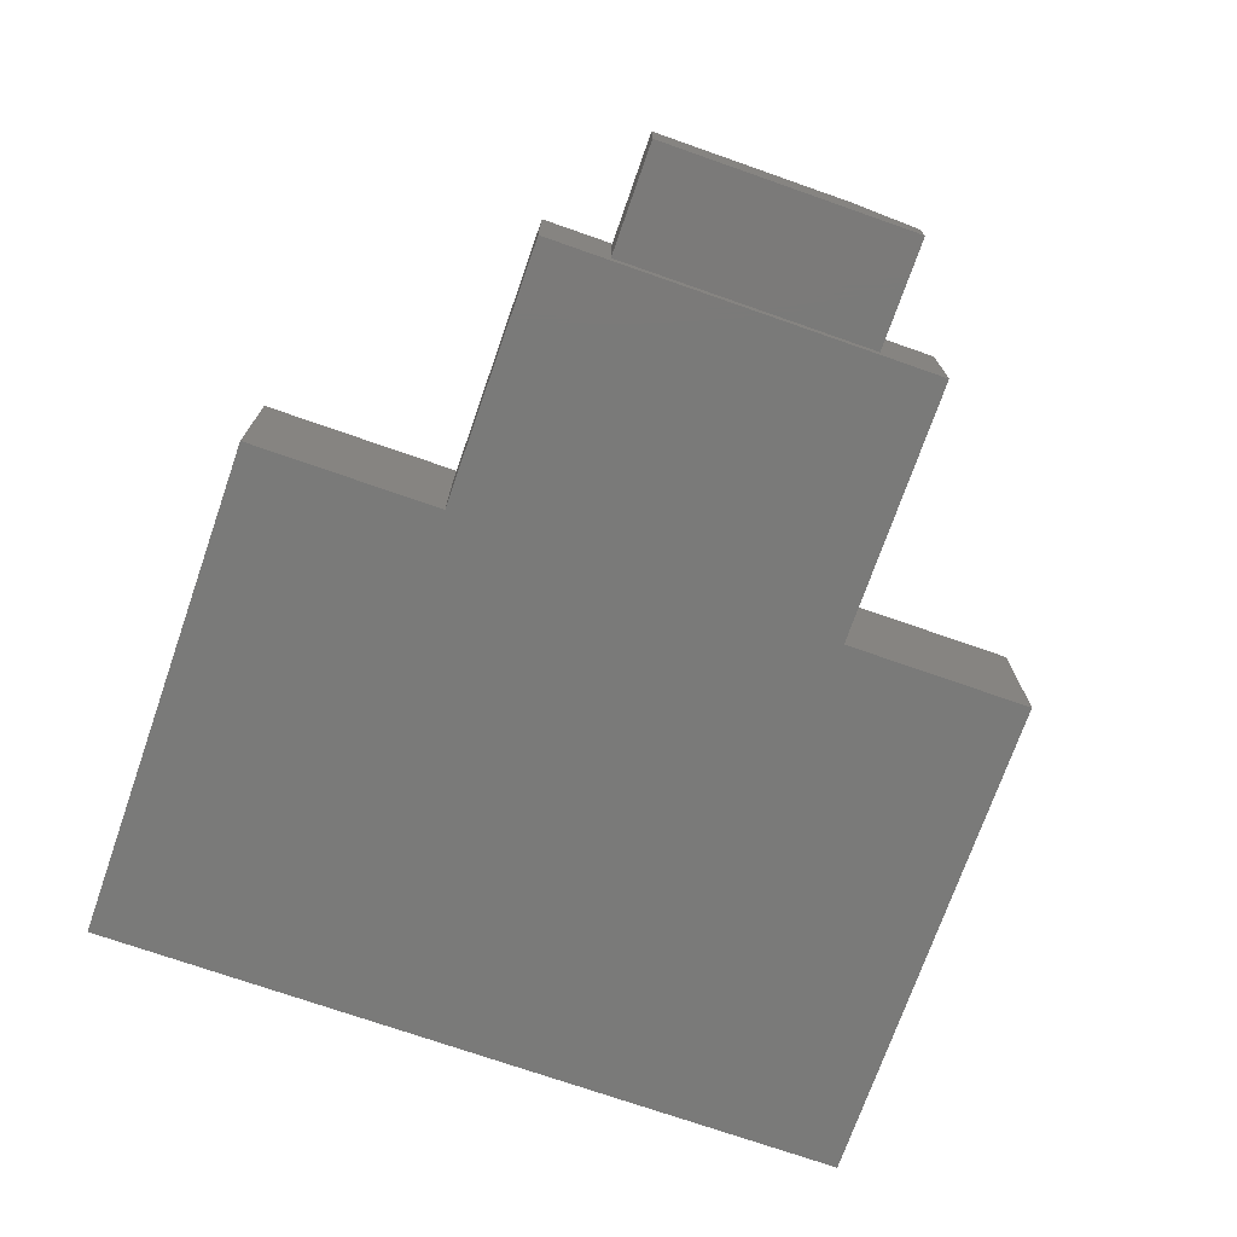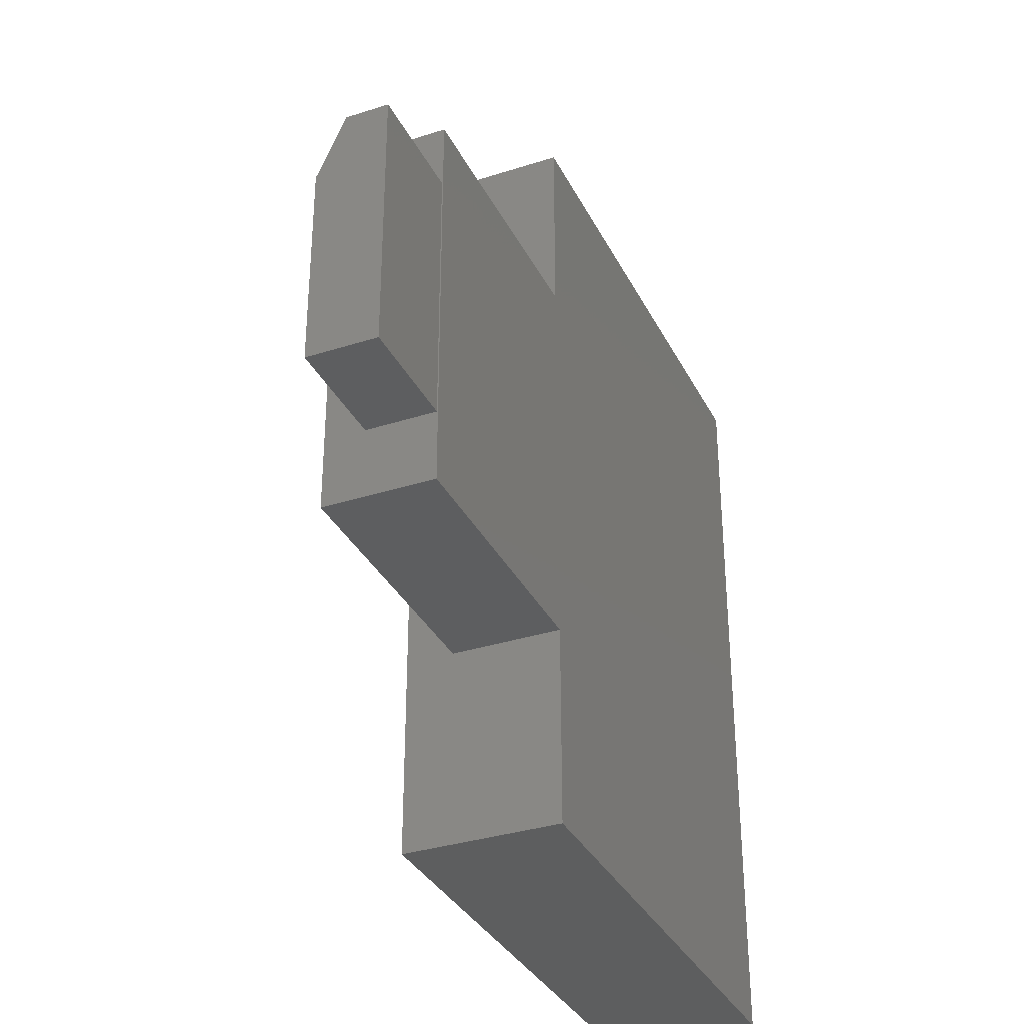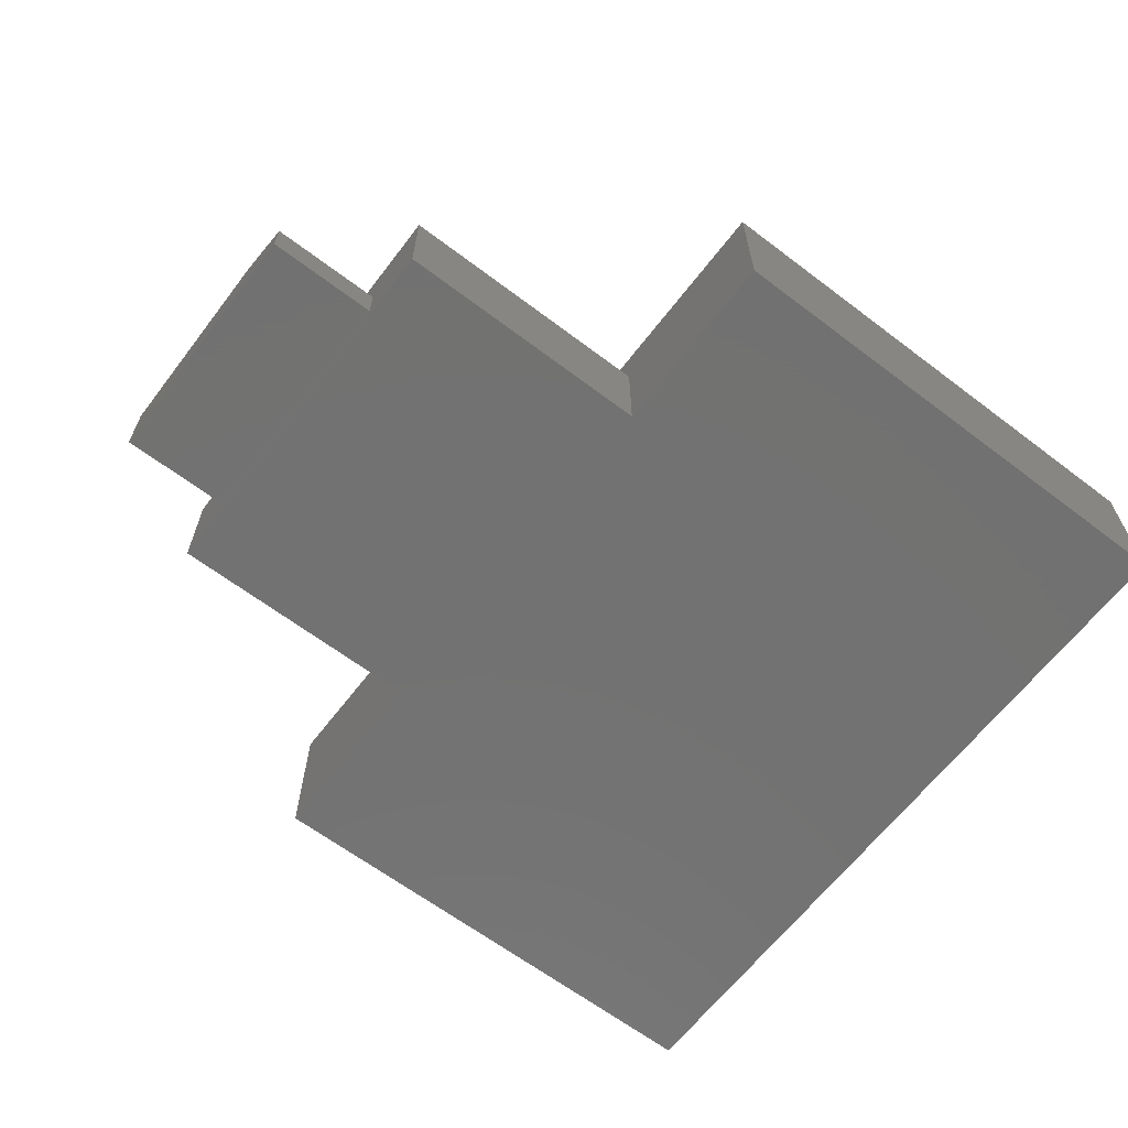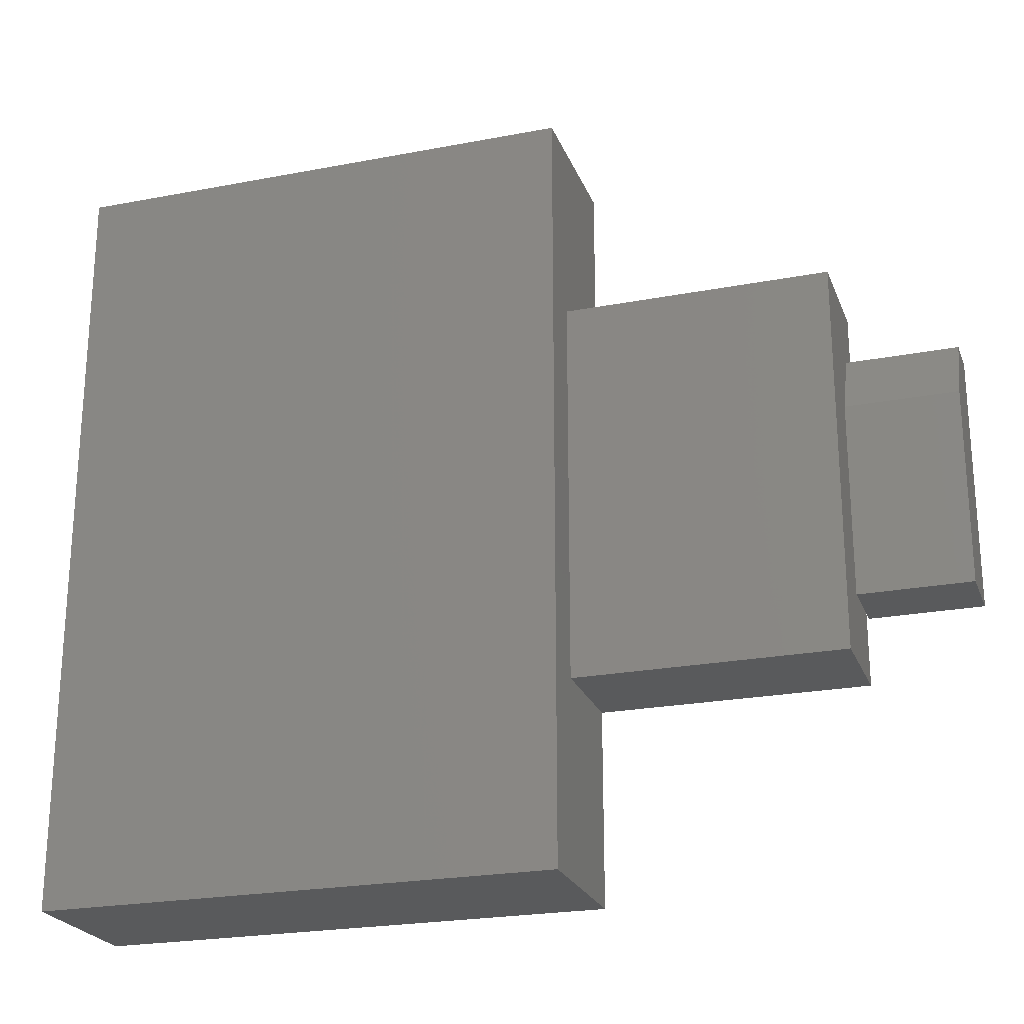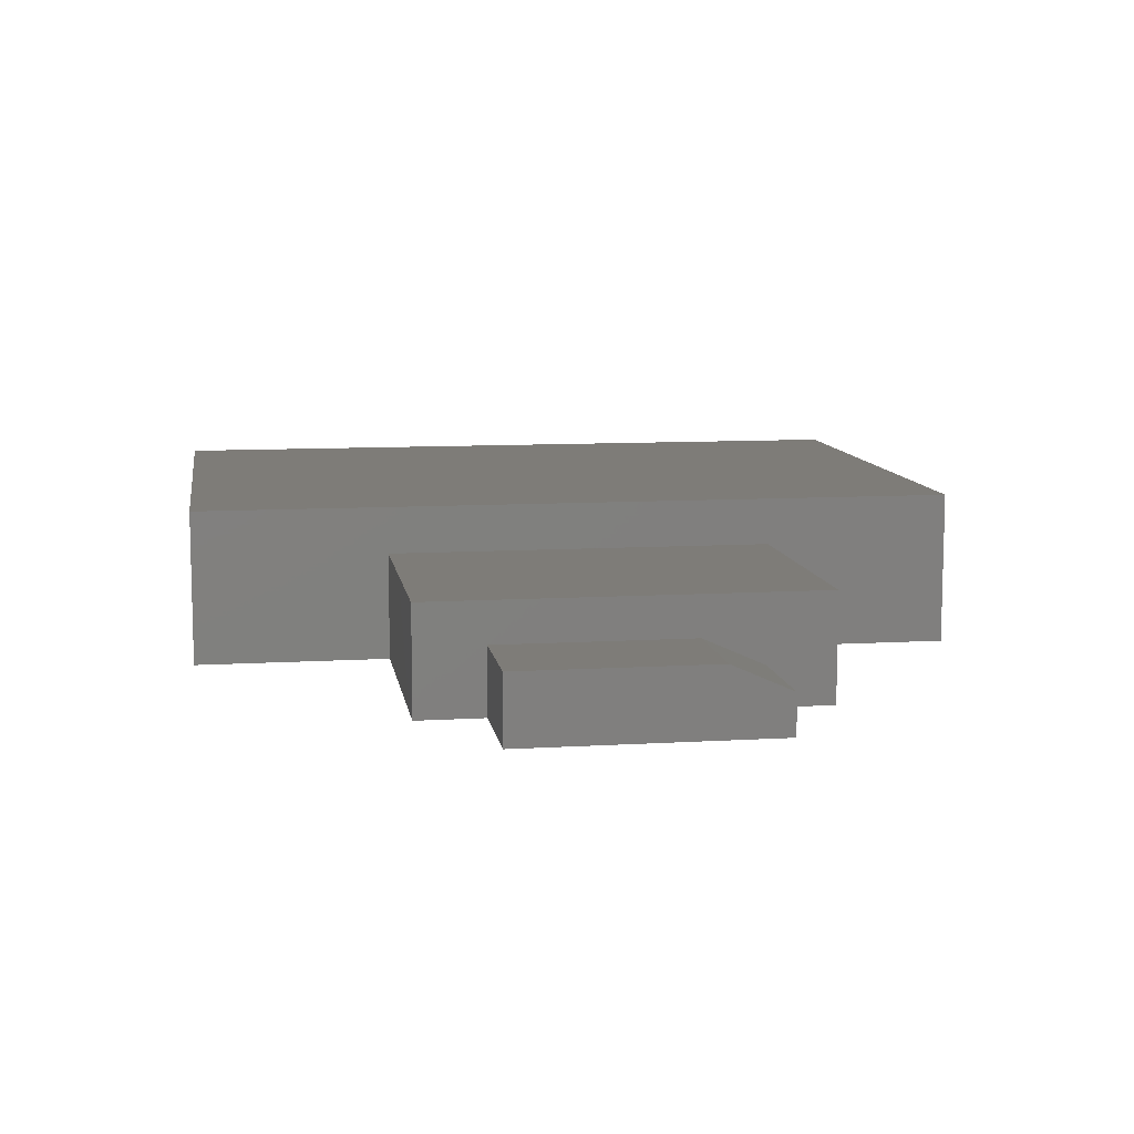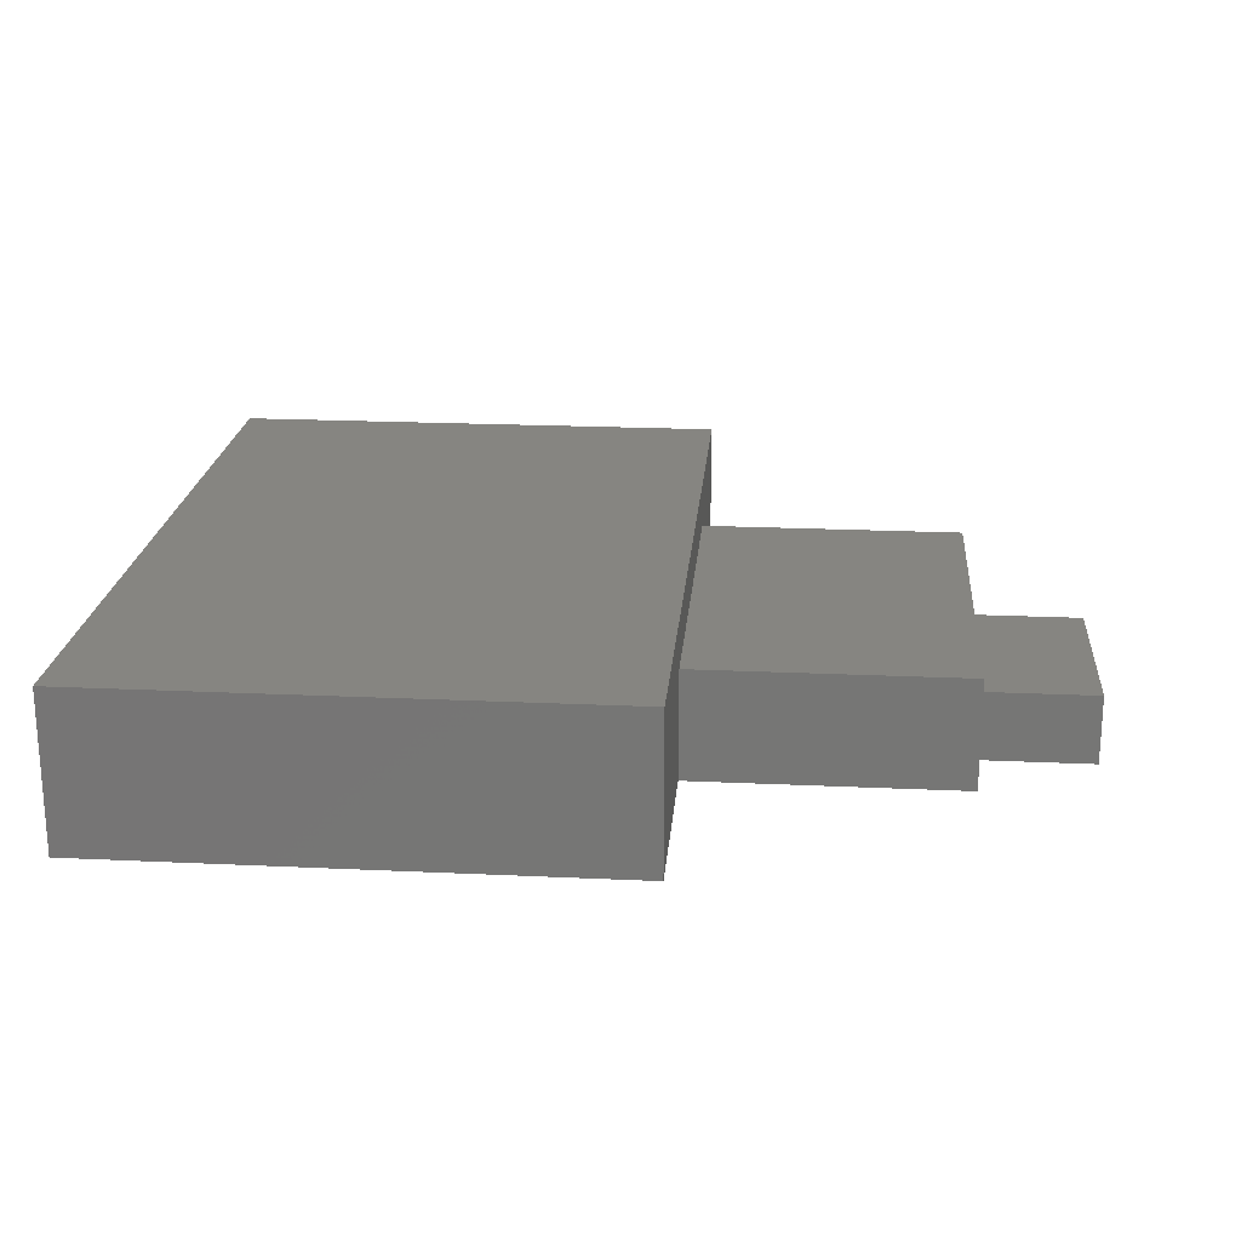
<metadata>
{"format":"stl","ext":"stl","renderer":"f3d","projection":"perspective","resolution":1024,"background":"white","views":[{"elev":-73.1,"azim":70.7,"up":"+Z"},{"elev":-33.8,"azim":113.6,"up":"+Y"},{"elev":-64.0,"azim":142.6,"up":"+Z"},{"elev":-23.4,"azim":17.9,"up":"+Y"},{"elev":9.8,"azim":81.1,"up":"+Z"},{"elev":21.1,"azim":4.8,"up":"+Z"}]}
</metadata>
<code>
# stl→obj: 33 verts, 58 faces
v 0.1562 -0.1484 0.07812
v 0.2844 -0.1484 0.07812
v 0.1562 0.07812 0.07812
v 0.2844 0.07812 0.07812
v 0.1562 -0.1484 0
v 0.1562 0.1484 0
v 0.1562 0.1484 0.04688
v 0.2844 0.1484 0.04688
v 0.2844 0.1484 0
v 0.2844 -0.1484 0
v -0.75 0.4453 0
v -0.1542 0.4453 0
v -0.1542 0.2266 0
v -0.1542 -0.2266 0
v -0.1542 -0.4531 0
v -0.75 -0.4531 0
v 0.1538 0.2266 0
v 0.1538 0.1502 0
v 0.1538 -0.1502 0
v 0.1538 -0.2266 0
v 0.1538 0.1502 0.125
v 0.1538 0.2266 0.125
v 0.1538 -0.1502 0.125
v 0.1538 -0.2266 0.125
v -0.1542 -0.2266 0.125
v -0.1542 0.2266 0.125
v -0.1542 0.2183 0.125
v -0.1542 -0.2262 0.1797
v -0.1542 0.2183 0.1797
v -0.1542 0.4453 0.1797
v -0.1542 -0.4531 0.1797
v -0.75 -0.4531 0.1797
v -0.75 0.4453 0.1797
f 1 2 3
f 3 2 4
f 5 1 6
f 6 1 3
f 6 3 7
f 8 9 7
f 7 9 6
f 2 10 4
f 4 10 9
f 4 9 8
f 3 4 7
f 7 4 8
f 5 6 10
f 10 6 9
f 1 5 2
f 2 5 10
f 11 12 13
f 11 13 14
f 11 14 15
f 11 15 16
f 14 13 17
f 14 17 18
f 14 18 19
f 14 19 20
f 21 18 22
f 22 18 17
f 23 19 21
f 21 19 18
f 24 20 23
f 23 20 19
f 25 14 24
f 24 14 20
f 22 17 26
f 26 17 13
f 23 25 24
f 23 21 25
f 25 21 27
f 27 21 22
f 27 22 26
f 28 25 29
f 29 25 27
f 29 27 26
f 13 12 26
f 26 12 30
f 26 30 29
f 15 14 31
f 31 14 25
f 31 25 28
f 32 31 28
f 32 28 29
f 32 29 30
f 32 30 33
f 33 11 32
f 32 11 16
f 30 12 33
f 33 12 11
f 32 16 31
f 31 16 15

</code>
